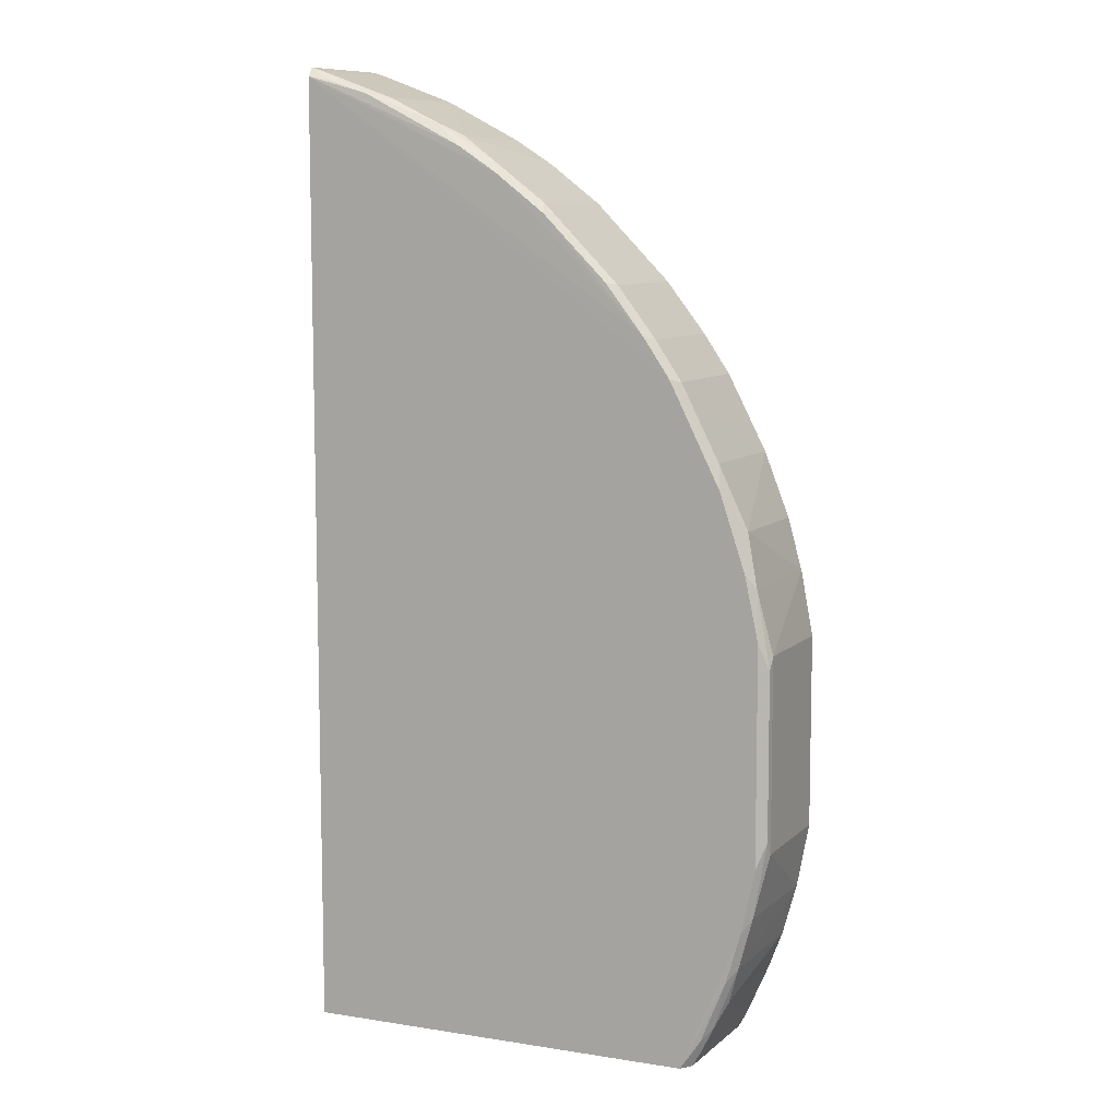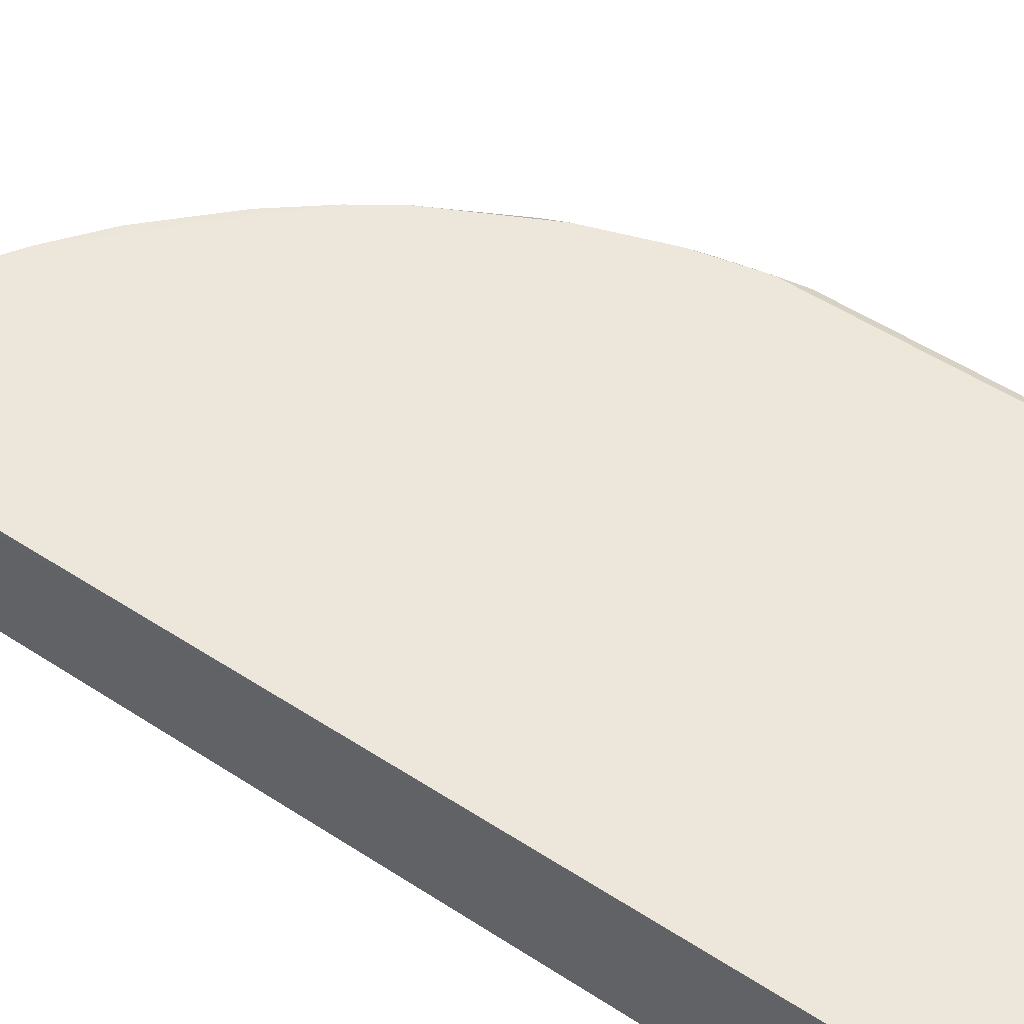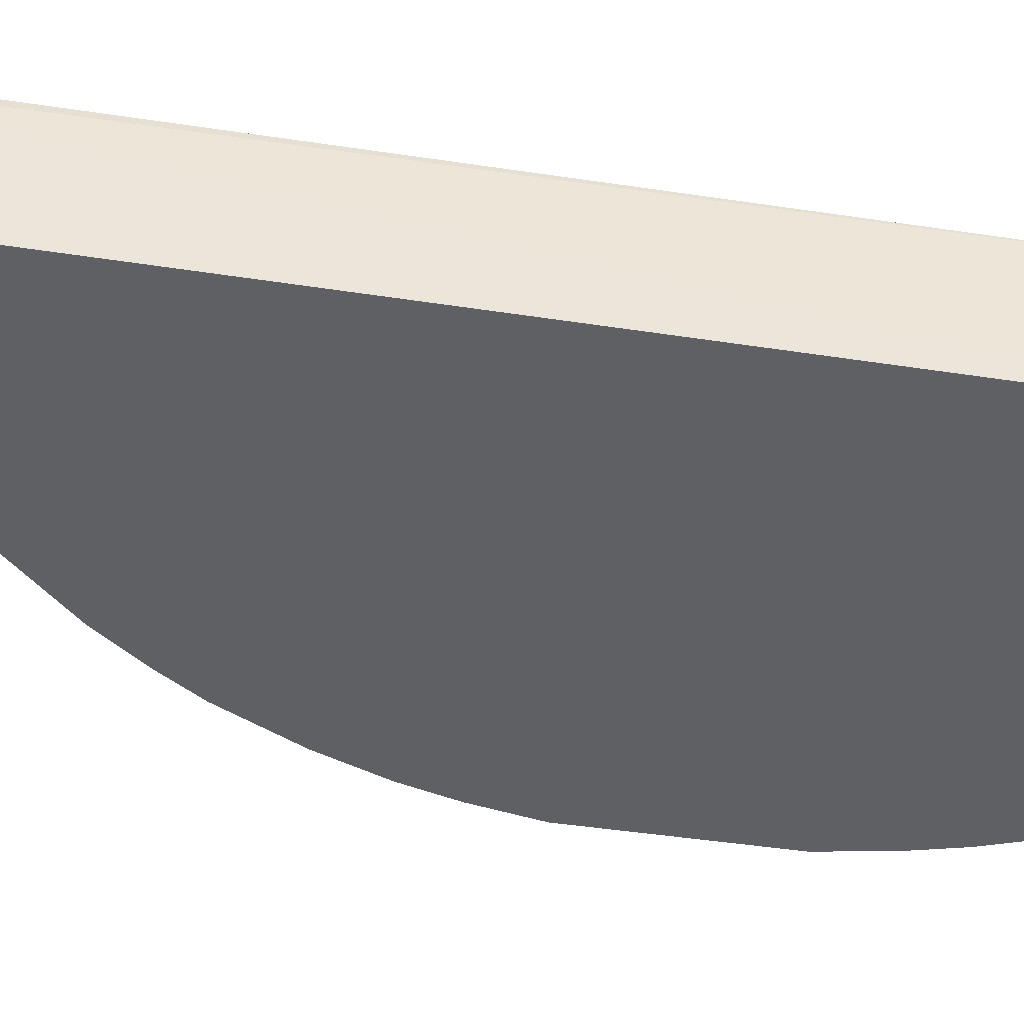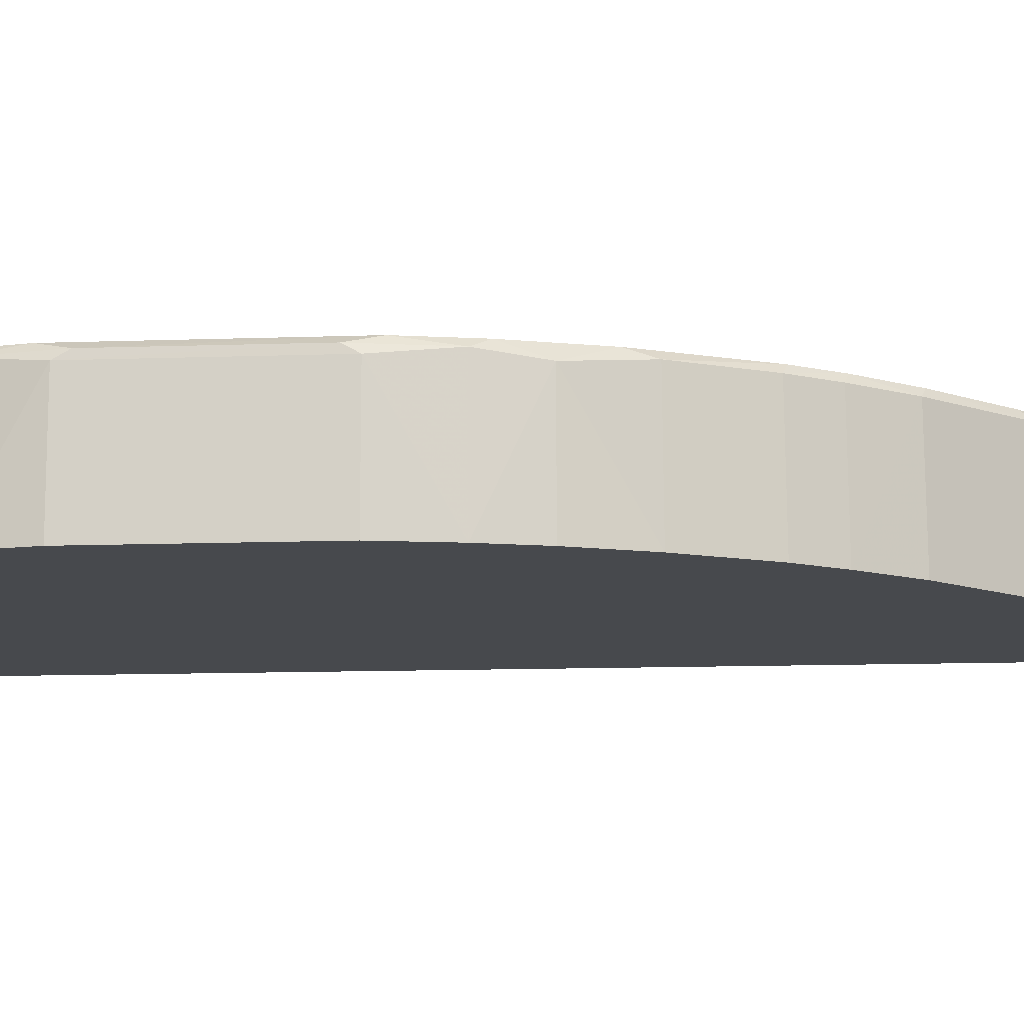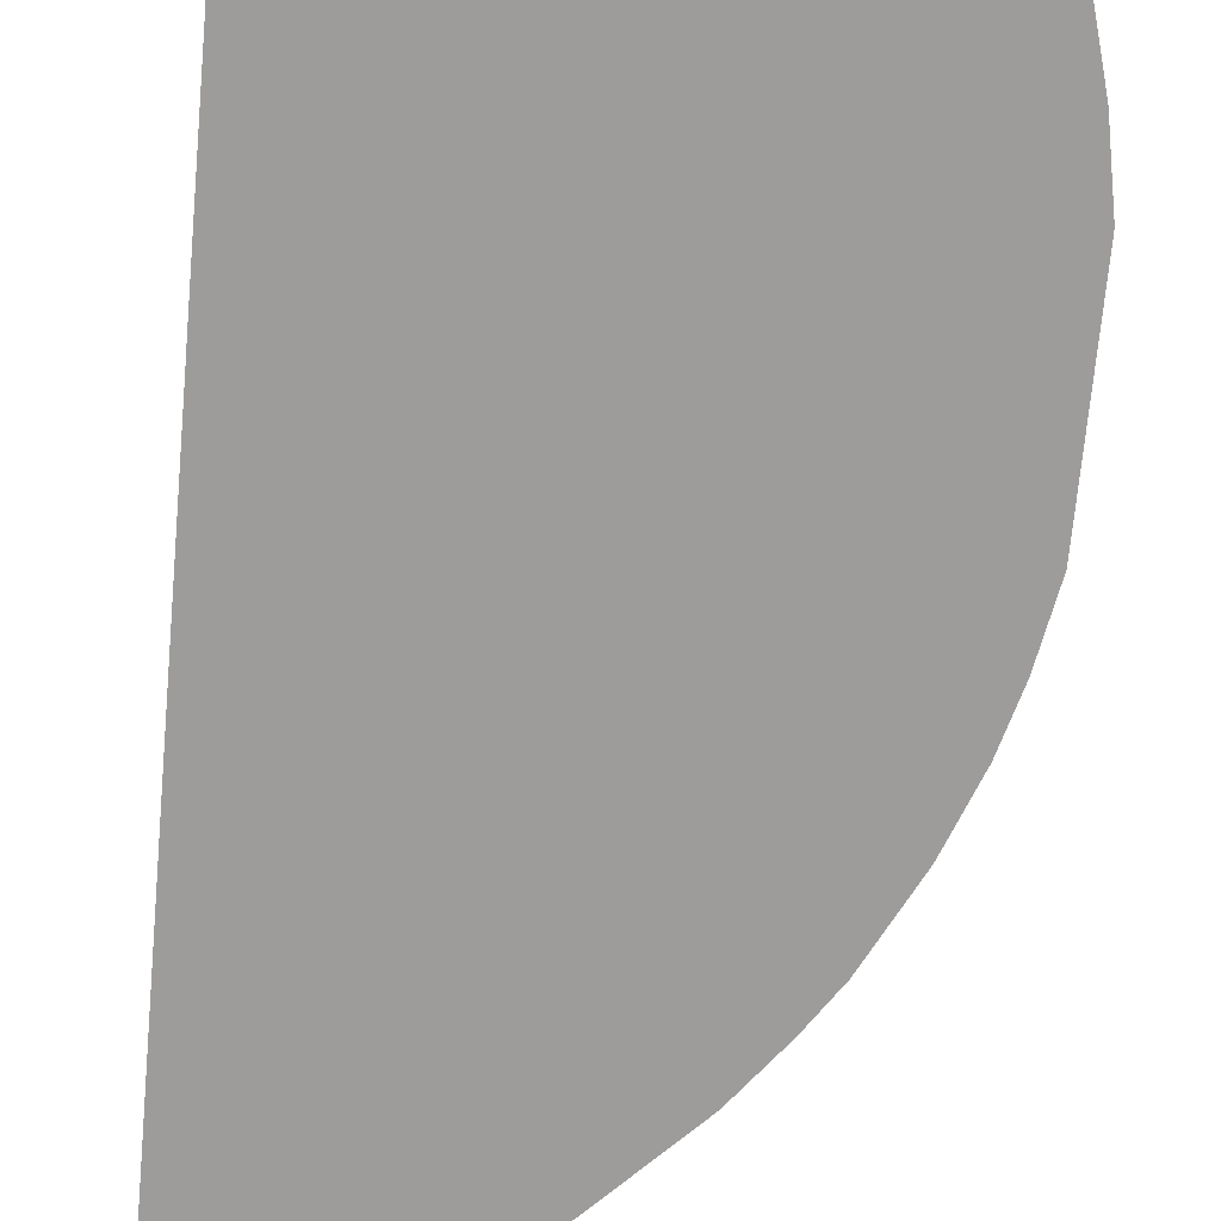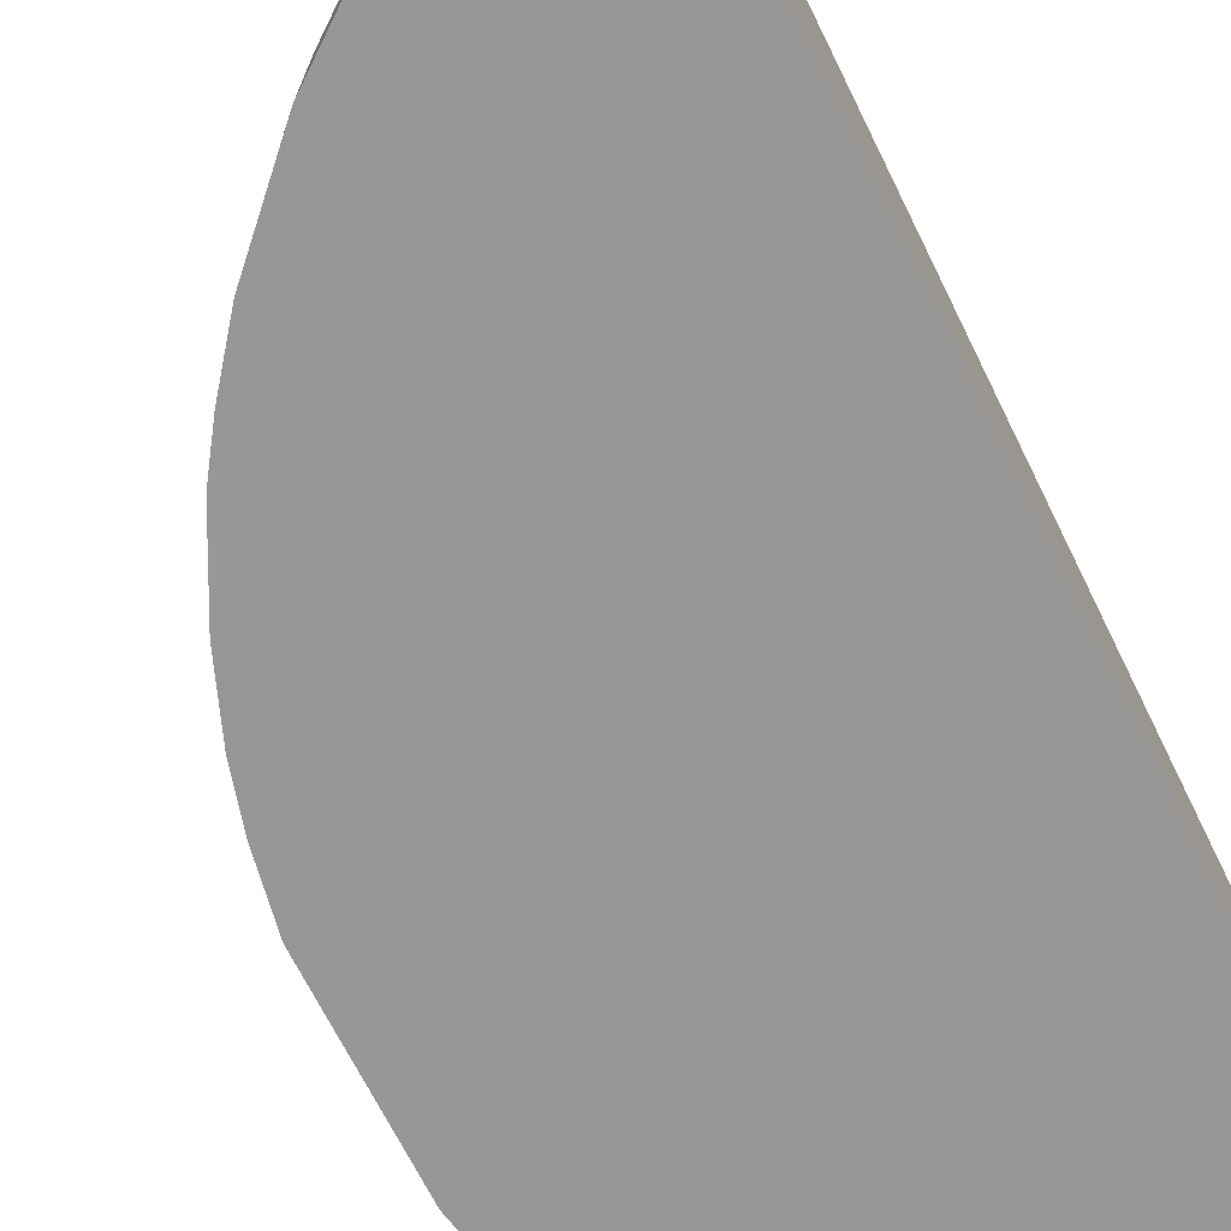
<metadata>
{"format":"obj","ext":"obj","renderer":"f3d","projection":"perspective","resolution":1024,"background":"white","views":[{"elev":8.5,"azim":24.8,"up":"+Y"},{"elev":53.3,"azim":-55.1,"up":"+Z"},{"elev":-43.6,"azim":-100.2,"up":"+Z"},{"elev":-12.1,"azim":94.9,"up":"+Z"},{"elev":-70.1,"azim":-5.1,"up":"+Z"},{"elev":-68.3,"azim":-153.6,"up":"+Z"}]}
</metadata>
<code>
v 0.2594 0.2981 0.4259
v 0.3953 -0.05571 0.4179
v 0.3651 0.1628 0.35
v 0.11 0.3844 0.35
v 0.1115 -0.1879 0.43
v 0.259 0.3049 0.35
v 0.3658 0.1477 0.4261
v 0.1101 0.3771 0.4276
v 0.3536 -0.1857 0.35
v 0.3255 0.2291 0.4213
v 0.2062 0.3418 0.4176
v 0.3951 0.05685 0.4178
v 0.3459 -0.1857 0.4275
v 0.1093 0.3825 0.4225
v 0.3202 0.2306 0.4261
v 0.3956 -0.05575 0.35
v 0.1115 -0.1879 0.35
v 0.3028 0.2585 0.4211
v 0.3267 0.2299 0.35
v 0.3636 0.1622 0.4217
v 0.2064 0.342 0.35
v 0.2581 0.3038 0.4213
v 0.2072 0.3357 0.4261
v 0.3891 0.06481 0.4261
v 0.3716 -0.1458 0.4177
v 0.1609 0.364 0.4215
v 0.2296 0.3209 0.4261
v 0.3954 0.0569 0.35
v 0.2971 0.2602 0.4257
v 0.3423 0.2069 0.35
v 0.3038 0.2594 0.35
v 0.3795 0.125 0.4178
v 0.3358 0.2077 0.4261
v 0.2289 0.3277 0.35
v 0.3949 -0.04795 0.4223
v 0.3518 -0.1847 0.4226
v 0.3886 -0.09346 0.35
v 0.1163 0.3803 0.4222
v 0.1615 0.3654 0.35
v 0.1908 0.3495 0.4217
v 0.1468 0.3667 0.4261
v 0.228 0.3266 0.4214
v 0.3411 0.2061 0.4214
v 0.3798 0.1251 0.35
v 0.3883 0.09455 0.35
v 0.3866 0.0941 0.4219
v 0.3948 0.0491 0.4223
v 0.3893 -0.06367 0.4261
v 0.3727 -0.1308 0.4259
v 0.3569 -0.1757 0.422
v 0.3869 -0.09299 0.422
v 0.3718 -0.1459 0.35
v 0.1169 0.3821 0.35
v 0.1245 0.3743 0.4261
v 0.381 0.1024 0.4261
v 0.3813 -0.1013 0.4261
v 0.3585 -0.1765 0.35
v 0.3639 -0.1611 0.4219
v 0.3576 -0.1684 0.4258
v 0.3786 -0.1236 0.4217
v 0.3801 -0.124 0.35
f 6 3 4
f 8 5 7
f 9 4 3
f 13 7 5
f 13 5 9
f 14 5 8
f 16 9 3
f 16 12 2
f 17 9 5
f 17 4 9
f 17 14 4
f 17 5 14
f 18 15 10
f 19 3 6
f 19 18 10
f 21 6 4
f 22 18 6
f 27 15 1
f 27 8 15
f 27 23 8
f 27 1 22
f 28 16 3
f 28 12 16
f 29 1 15
f 29 15 18
f 29 22 1
f 29 18 22
f 30 19 10
f 30 3 19
f 31 19 6
f 31 6 18
f 31 18 19
f 32 3 20
f 32 20 7
f 33 7 20
f 33 15 8
f 33 8 7
f 34 21 11
f 34 6 21
f 34 22 6
f 36 13 9
f 37 16 2
f 37 9 16
f 38 4 14
f 39 21 4
f 39 11 21
f 40 39 26
f 40 11 39
f 41 8 23
f 41 40 26
f 41 23 40
f 41 26 38
f 41 38 14
f 42 27 22
f 42 11 40
f 42 40 23
f 42 23 27
f 42 34 11
f 42 22 34
f 43 20 3
f 43 3 30
f 43 30 10
f 43 33 20
f 43 10 15
f 43 15 33
f 44 28 3
f 44 3 32
f 45 12 28
f 45 44 32
f 45 28 44
f 46 45 32
f 46 12 45
f 47 24 35
f 47 46 24
f 47 12 46
f 47 35 2
f 47 2 12
f 48 35 24
f 48 24 13
f 50 36 9
f 51 37 2
f 51 2 35
f 51 35 48
f 52 9 37
f 53 38 26
f 53 4 38
f 53 39 4
f 53 26 39
f 54 41 14
f 54 14 8
f 54 8 41
f 55 46 32
f 55 32 7
f 55 24 46
f 55 7 13
f 55 13 24
f 56 48 13
f 56 13 49
f 56 51 48
f 57 50 9
f 57 25 50
f 57 52 25
f 57 9 52
f 58 50 25
f 59 13 36
f 59 36 50
f 59 50 58
f 59 58 49
f 59 49 13
f 60 37 51
f 60 58 25
f 60 49 58
f 60 56 49
f 60 51 56
f 61 52 37
f 61 25 52
f 61 60 25
f 61 37 60

</code>
